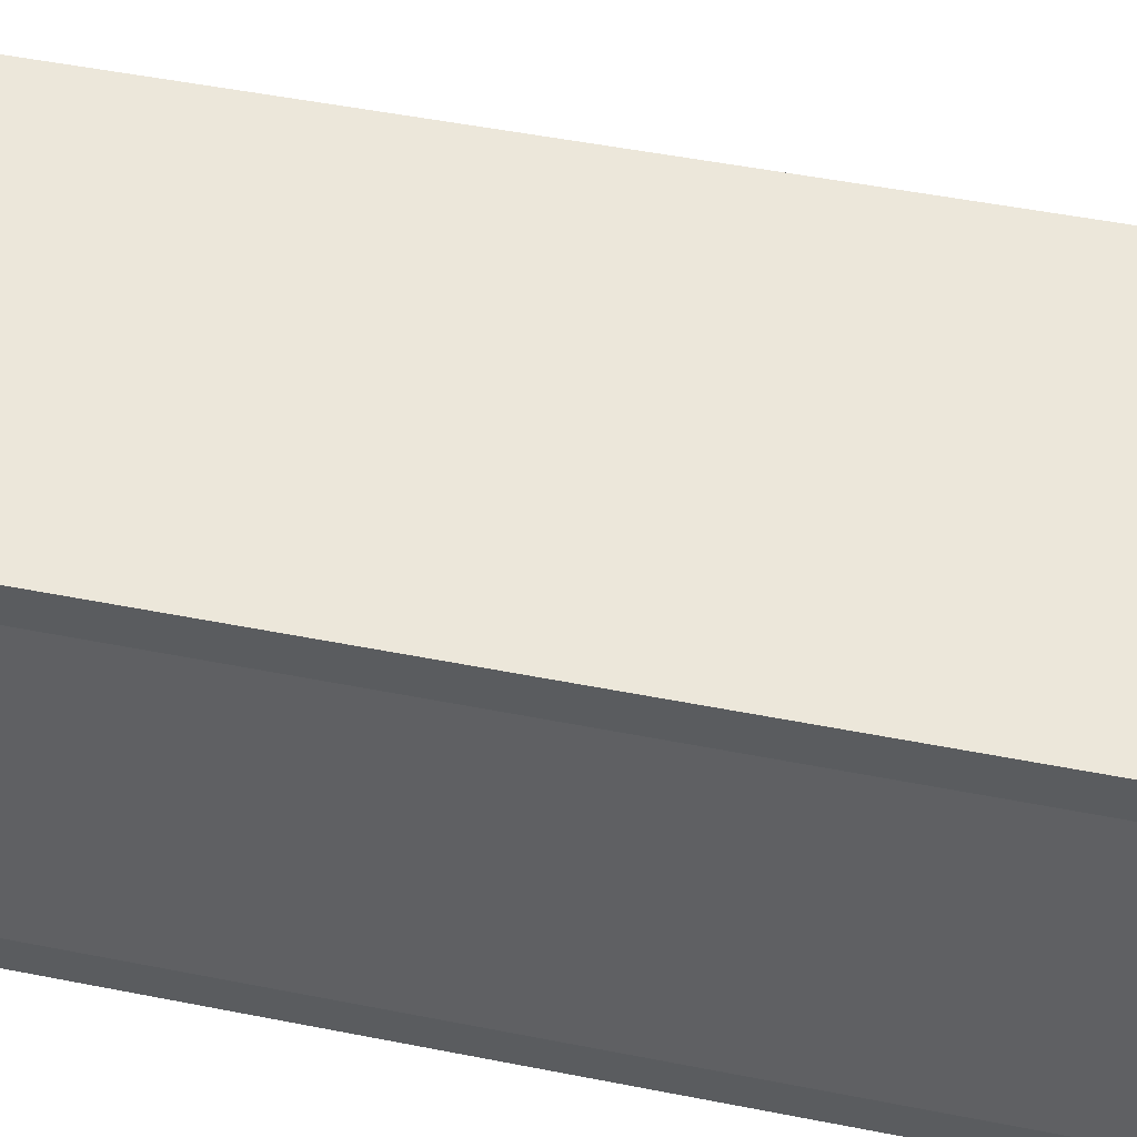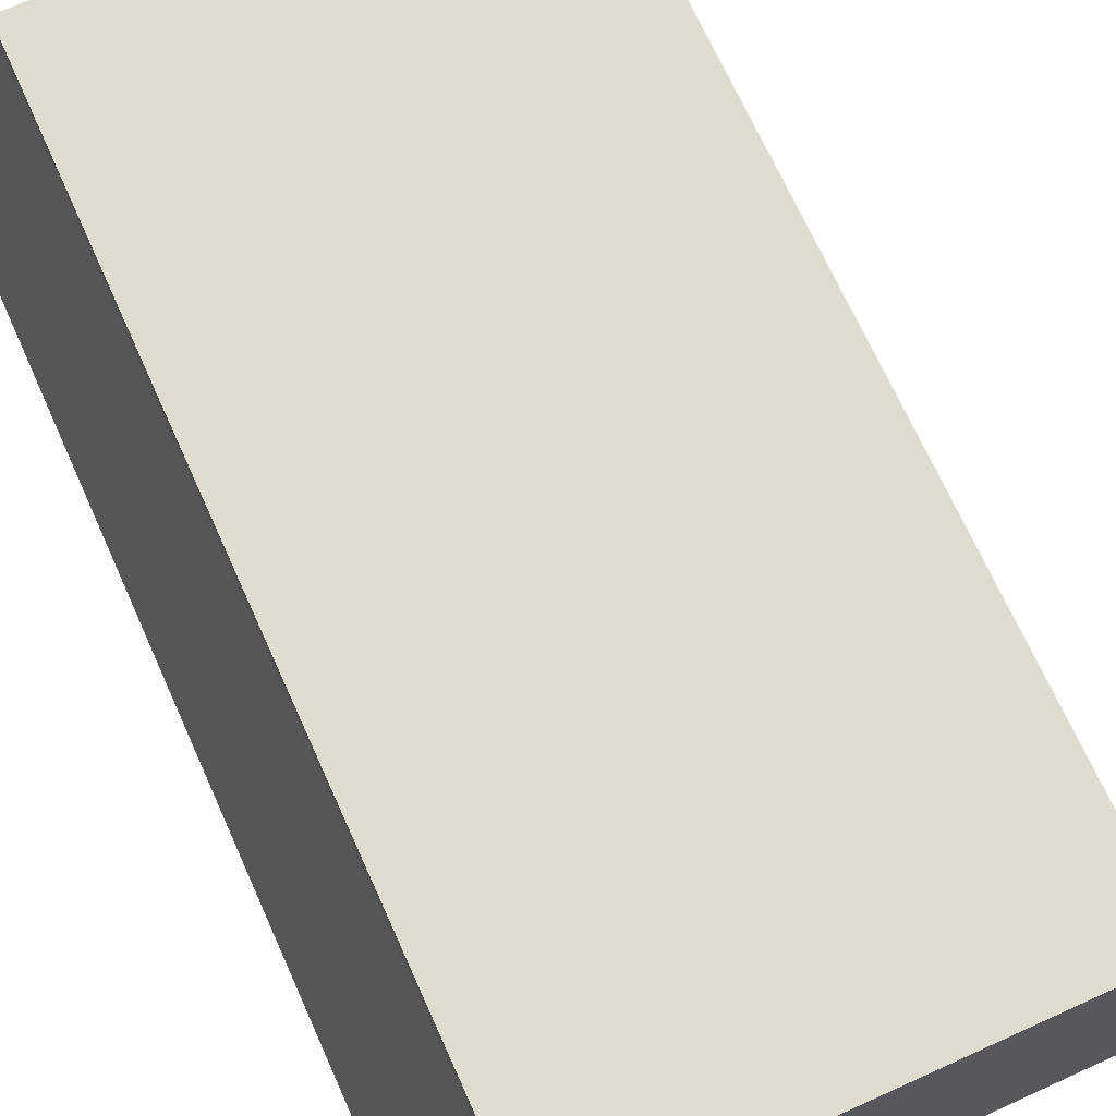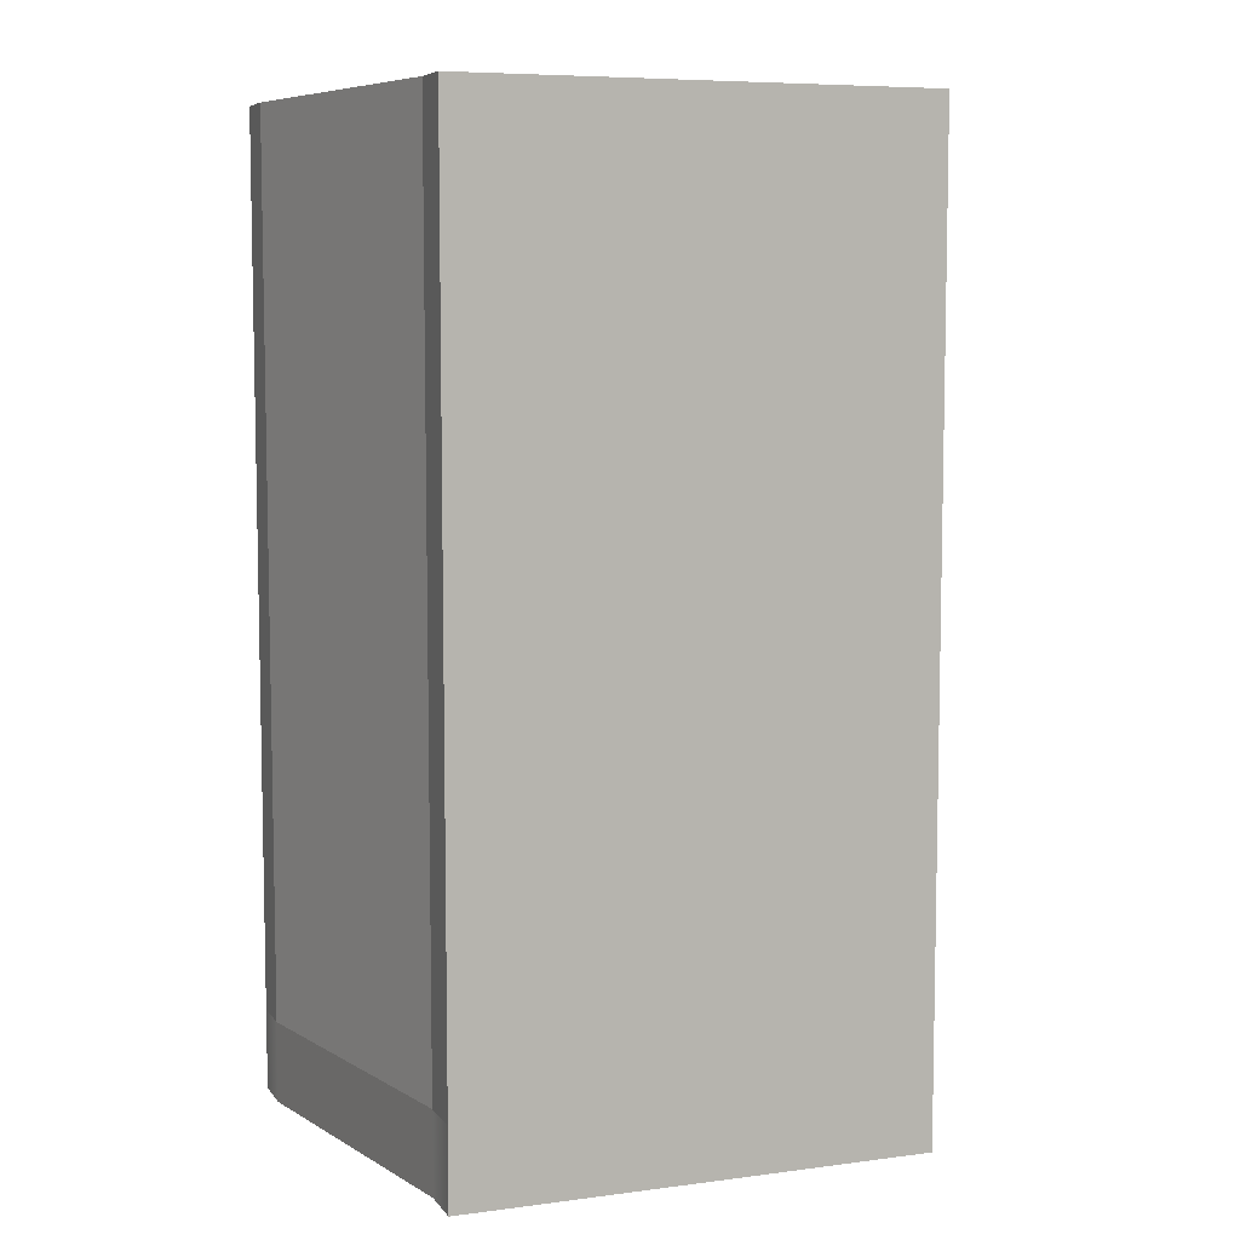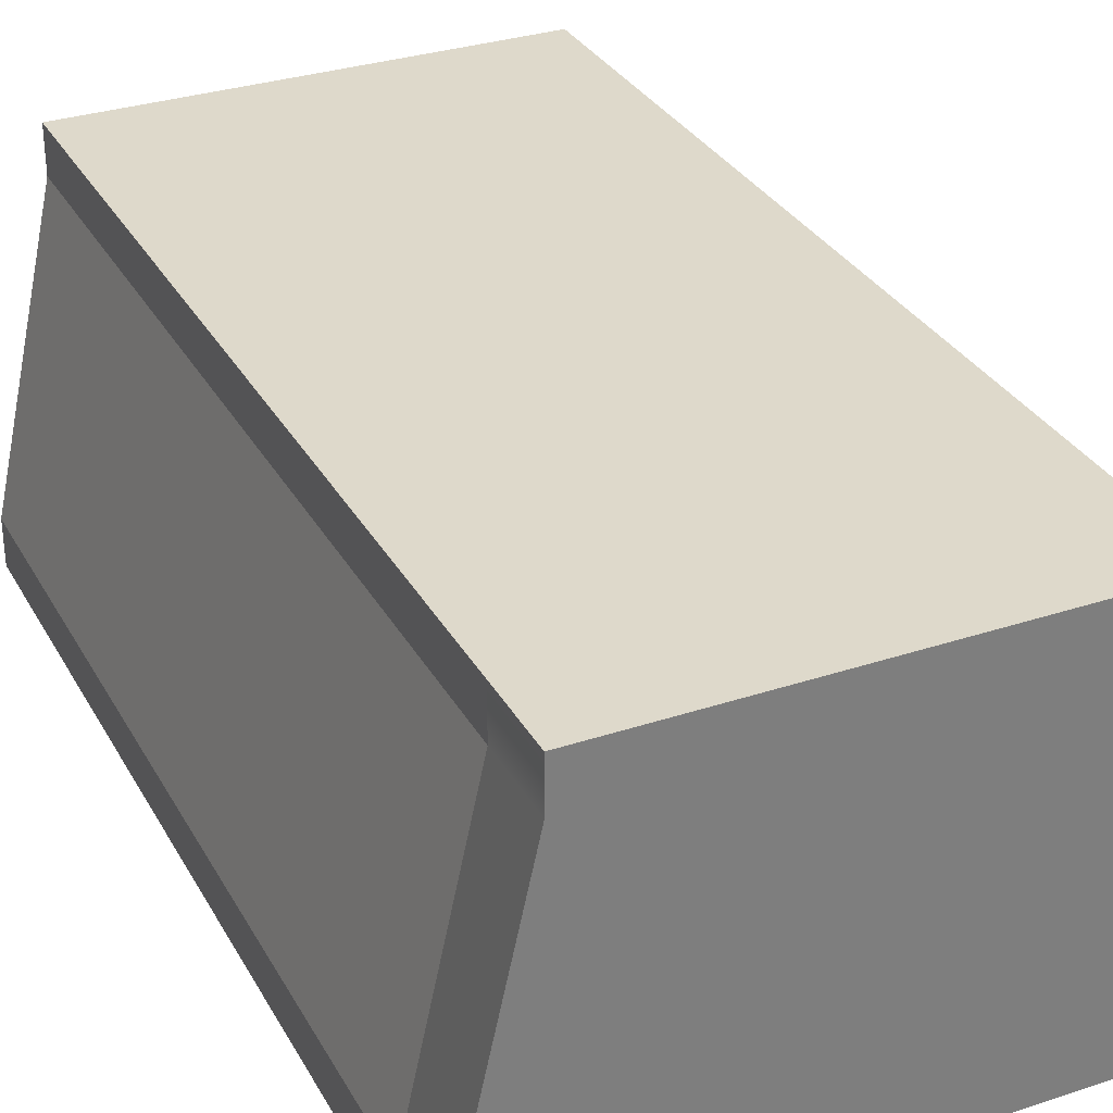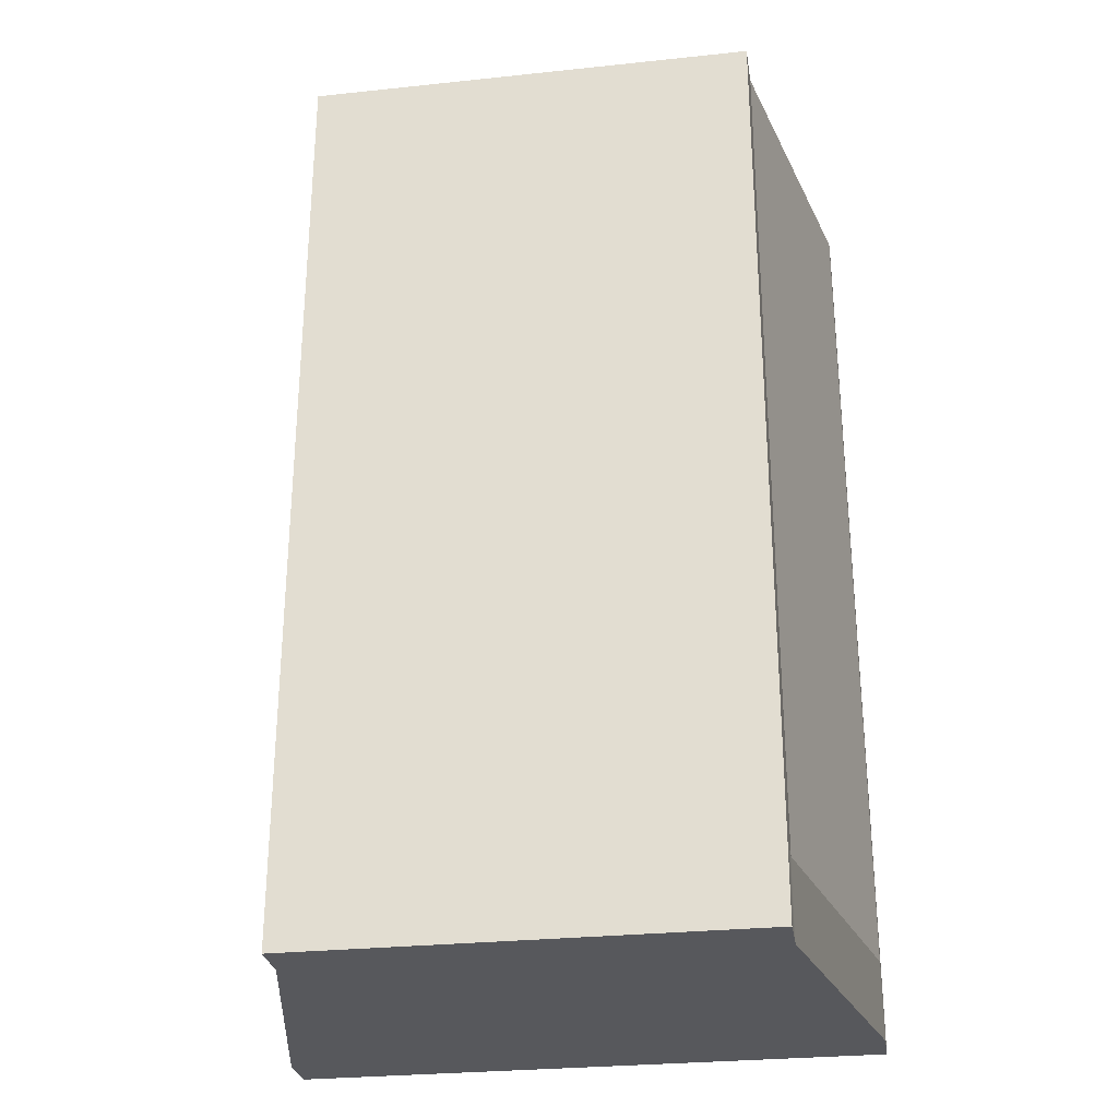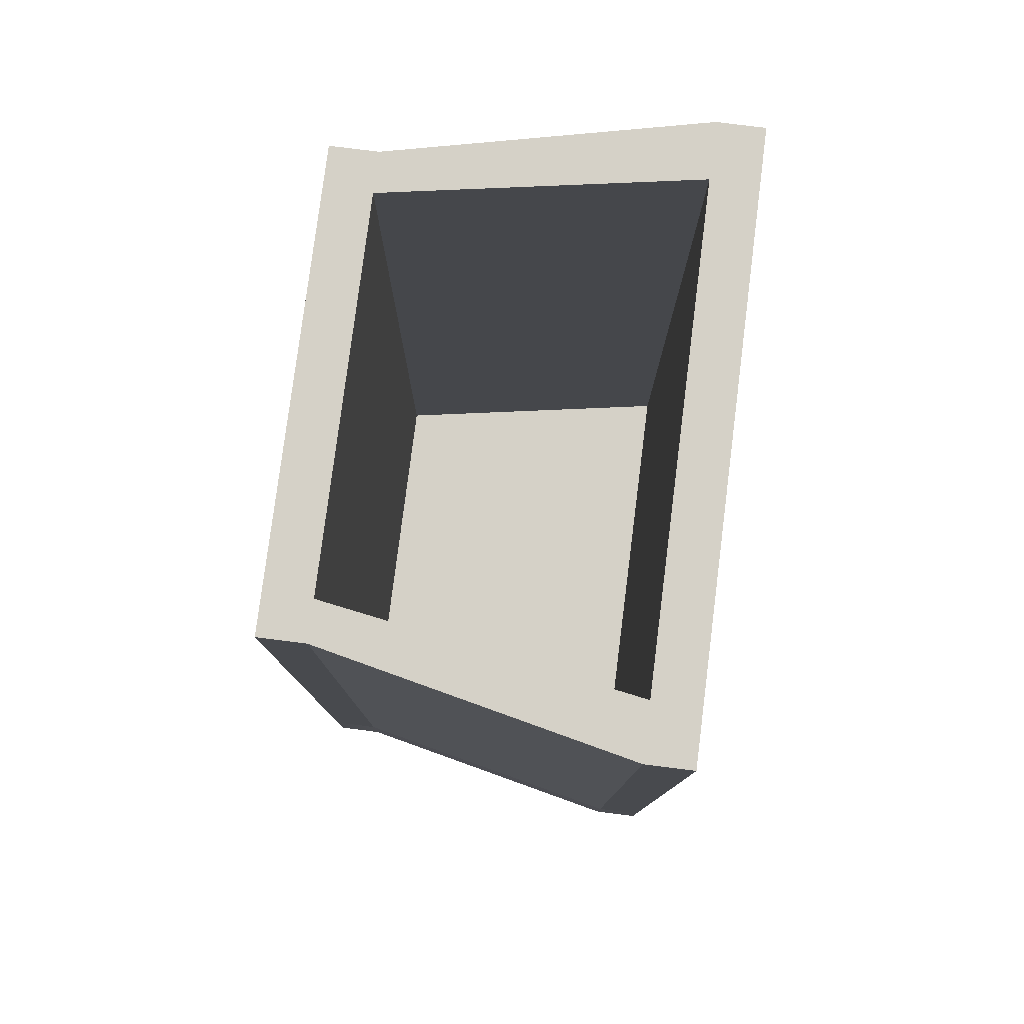
<metadata>
{"format":"obj","ext":"obj","renderer":"f3d","projection":"perspective","resolution":1024,"background":"white","views":[{"elev":53.8,"azim":101.7,"up":"+Z"},{"elev":70.4,"azim":-24.3,"up":"+Z"},{"elev":7.2,"azim":-20.5,"up":"+Y"},{"elev":31.8,"azim":-25.0,"up":"+Z"},{"elev":-28.4,"azim":9.0,"up":"+Y"},{"elev":79.2,"azim":97.2,"up":"+Y"}]}
</metadata>
<code>
v  23.78 -59.8 19.12
v  -23.78 -59.8 19.12
v  -30.28 -59.8 -19.12
v  30.28 -59.8 -19.12
v  30.28 -49.8 -19.12
v  -30.28 -49.8 -19.12
v  -23.78 -49.8 19.12
v  23.78 -49.8 19.12
v  23.78 -59.8 25
v  23.78 -49.8 25
v  -23.78 -49.8 25
v  -23.78 -59.8 25
v  37.33 -59.8 -19.12
v  37.33 -49.8 -19.12
v  28.83 -49.8 19.12
v  28.83 -59.8 19.12
v  -30.28 -59.8 -25
v  -30.28 -49.8 -25
v  30.28 -49.8 -25
v  30.28 -59.8 -25
v  -28.83 -59.8 19.12
v  -28.83 -49.8 19.12
v  -37.33 -49.8 -19.12
v  -37.33 -59.8 -19.12
v  37.33 59.8 -19.12
v  30.28 59.8 -19.12
v  23.78 59.8 19.12
v  28.83 59.8 19.12
v  -28.83 59.8 19.12
v  -23.78 59.8 19.12
v  -30.28 59.8 -19.12
v  -37.33 59.8 -19.12
v  28.83 -59.8 25
v  28.83 -49.8 25
v  -28.83 -49.8 25
v  -28.83 -59.8 25
v  -37.33 -59.8 -25
v  -37.33 -49.8 -25
v  37.33 -49.8 -25
v  37.33 -59.8 -25
v  30.28 59.8 -25
v  -30.28 59.8 -25
v  -23.78 59.8 25
v  23.78 59.8 25
v  37.33 59.8 -25
v  28.83 59.8 25
v  -28.83 59.8 25
v  -37.33 59.8 -25
g Box005
f 1 2 3 4
f 5 6 7 8
f 9 10 11 12
f 13 14 15 16
f 17 18 19 20
f 21 22 23 24
f 16 1 4 13
f 24 3 2 21
f 25 26 27 28
f 29 30 31 32
f 33 34 10 9
f 35 36 12 11
f 37 38 18 17
f 39 40 20 19
f 9 12 2 1
f 17 20 4 3
f 41 42 31 26
f 43 44 27 30
f 40 39 14 13
f 34 33 16 15
f 36 35 22 21
f 38 37 24 23
f 33 9 1 16
f 20 40 13 4
f 37 17 3 24
f 12 36 21 2
f 45 41 26 25
f 44 46 28 27
f 47 43 30 29
f 42 48 32 31
f 35 11 43 47
f 11 10 44 43
f 10 34 46 44
f 34 15 28 46
f 15 14 25 28
f 14 39 45 25
f 39 19 41 45
f 19 18 42 41
f 18 38 48 42
f 38 23 32 48
f 23 22 29 32
f 22 35 47 29
f 5 8 27 26
f 8 7 30 27
f 7 6 31 30
f 6 5 26 31

</code>
